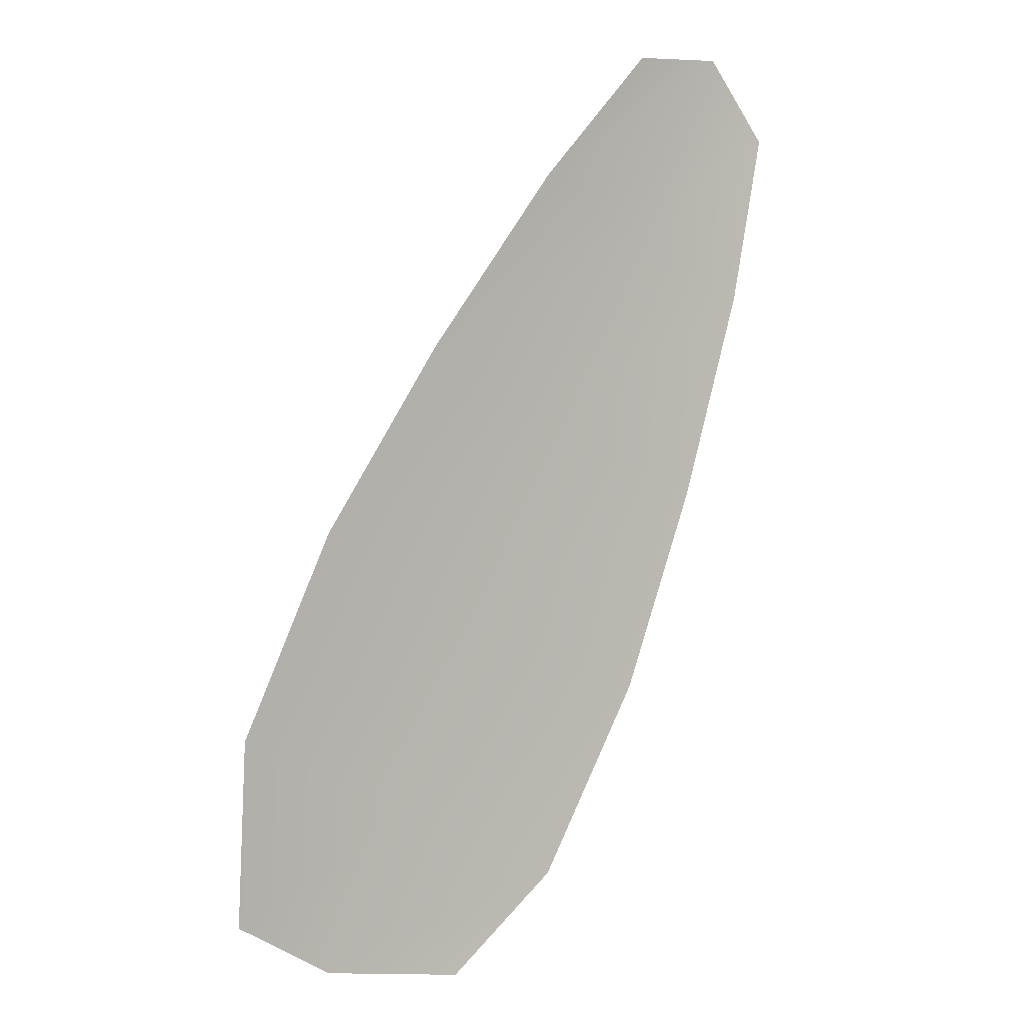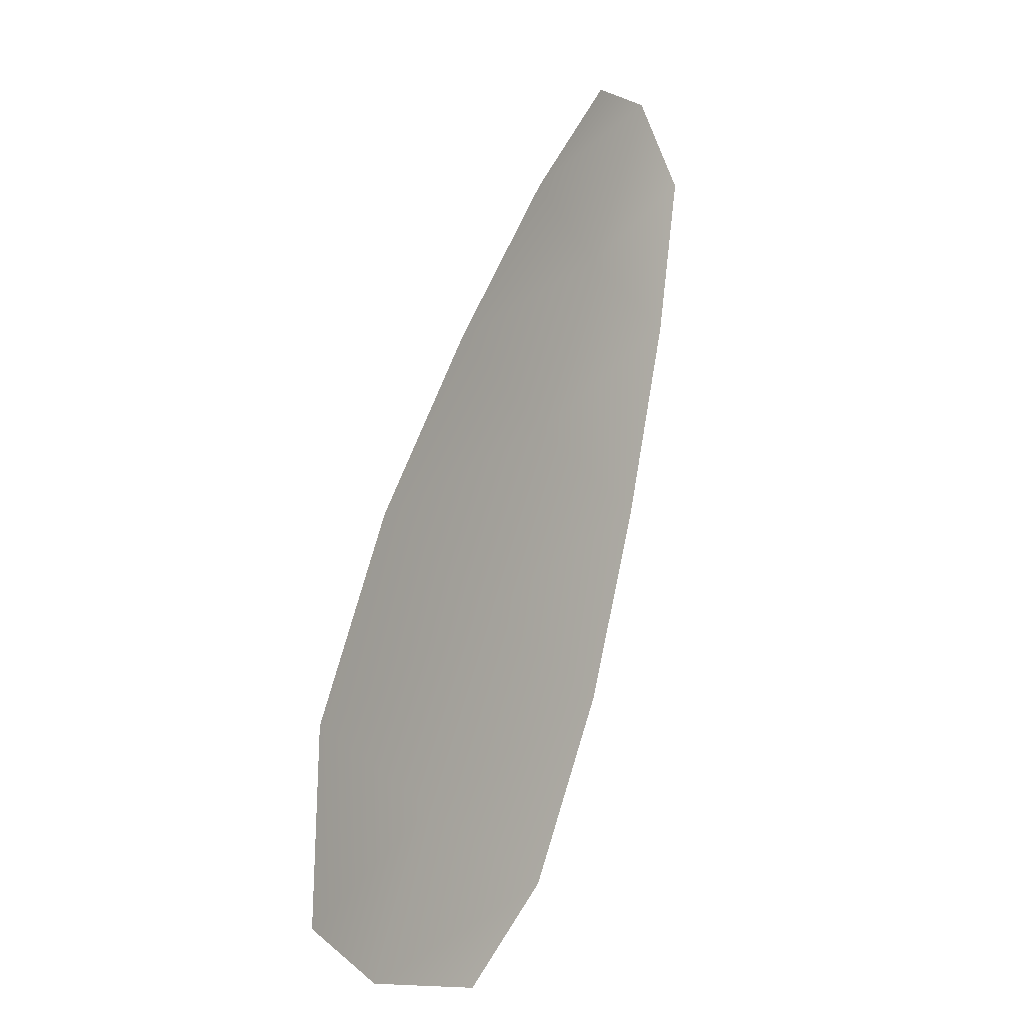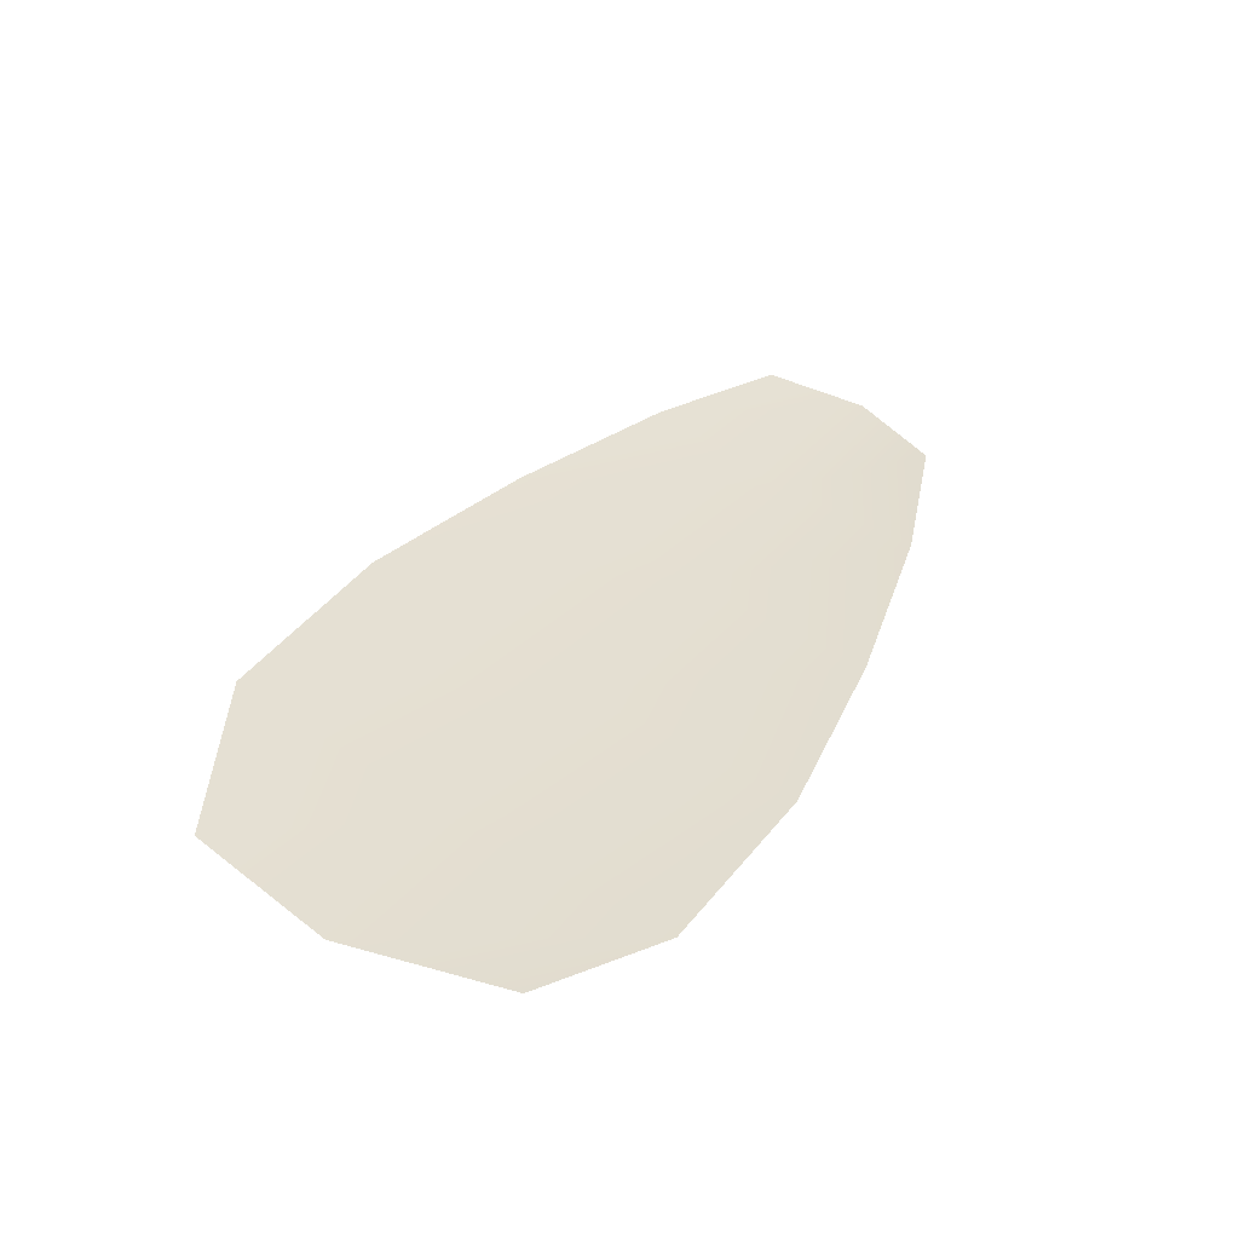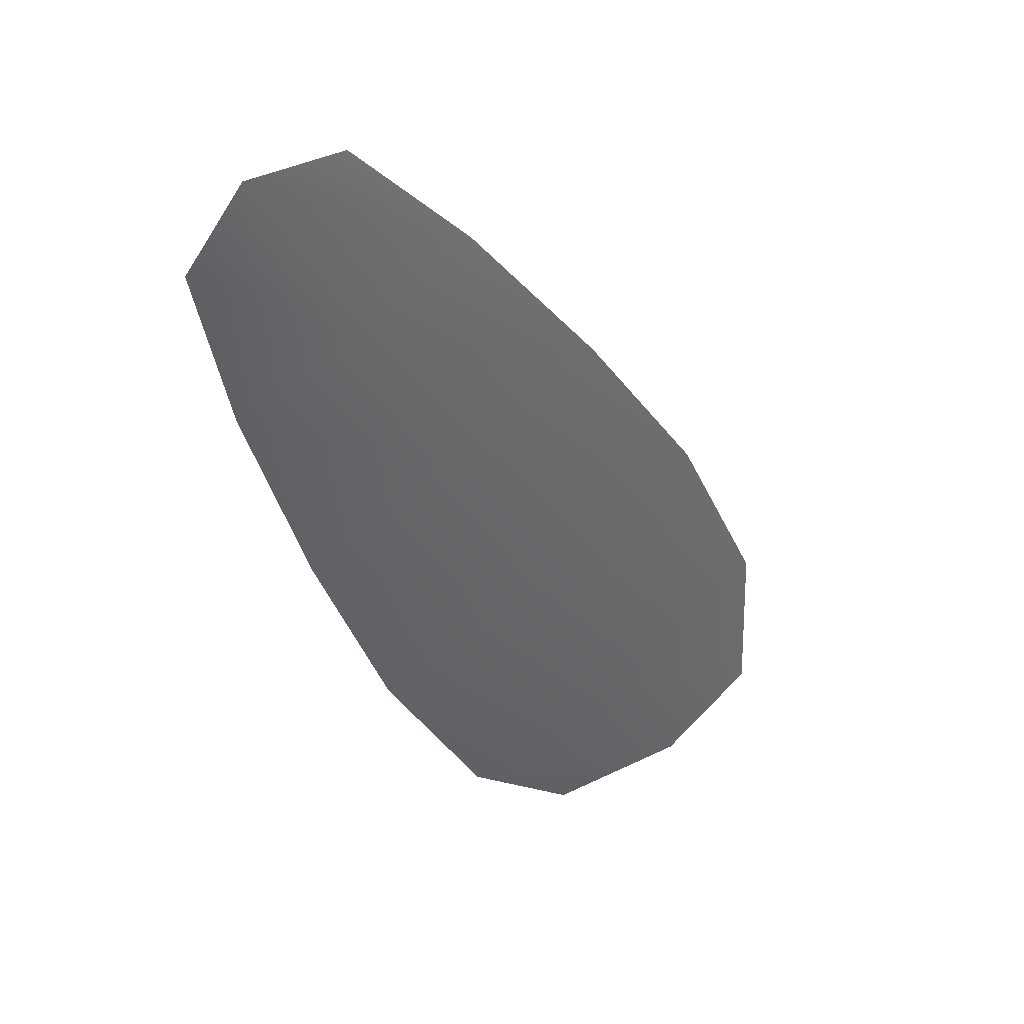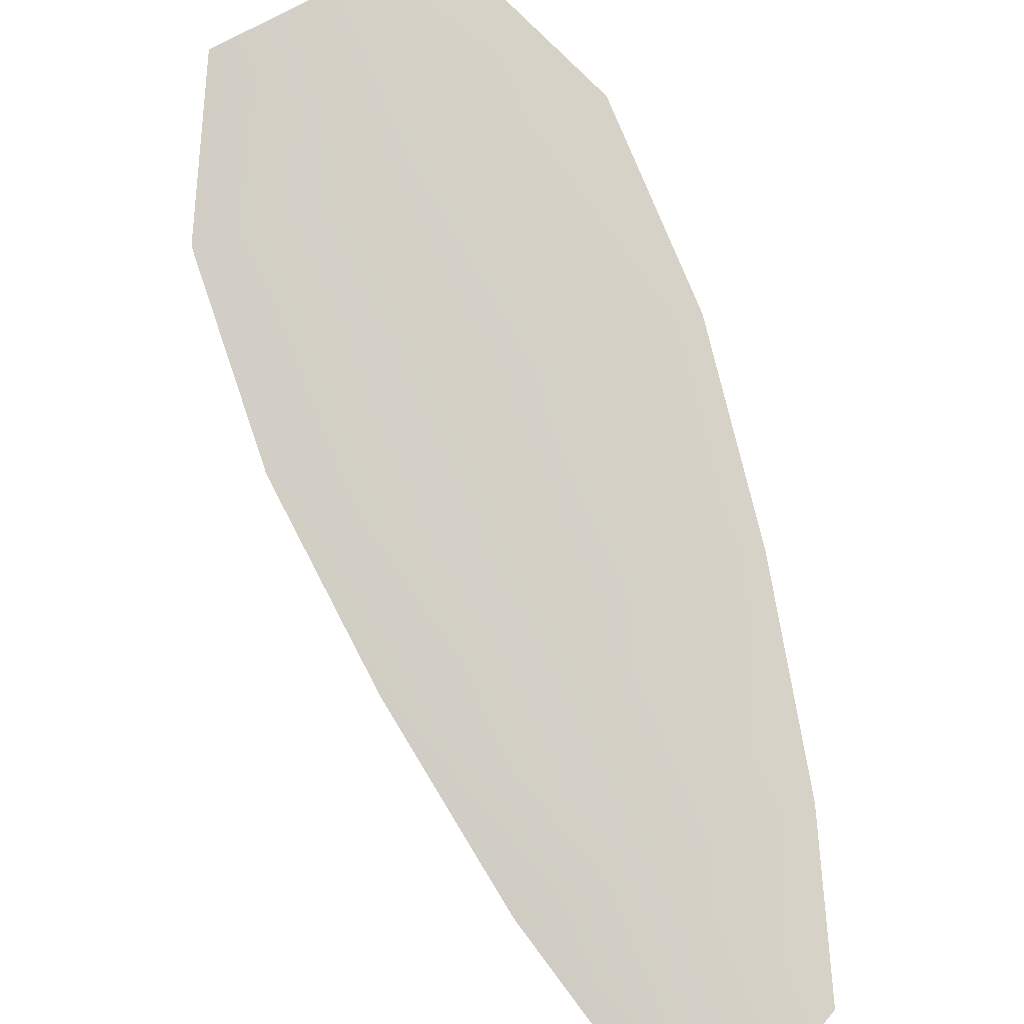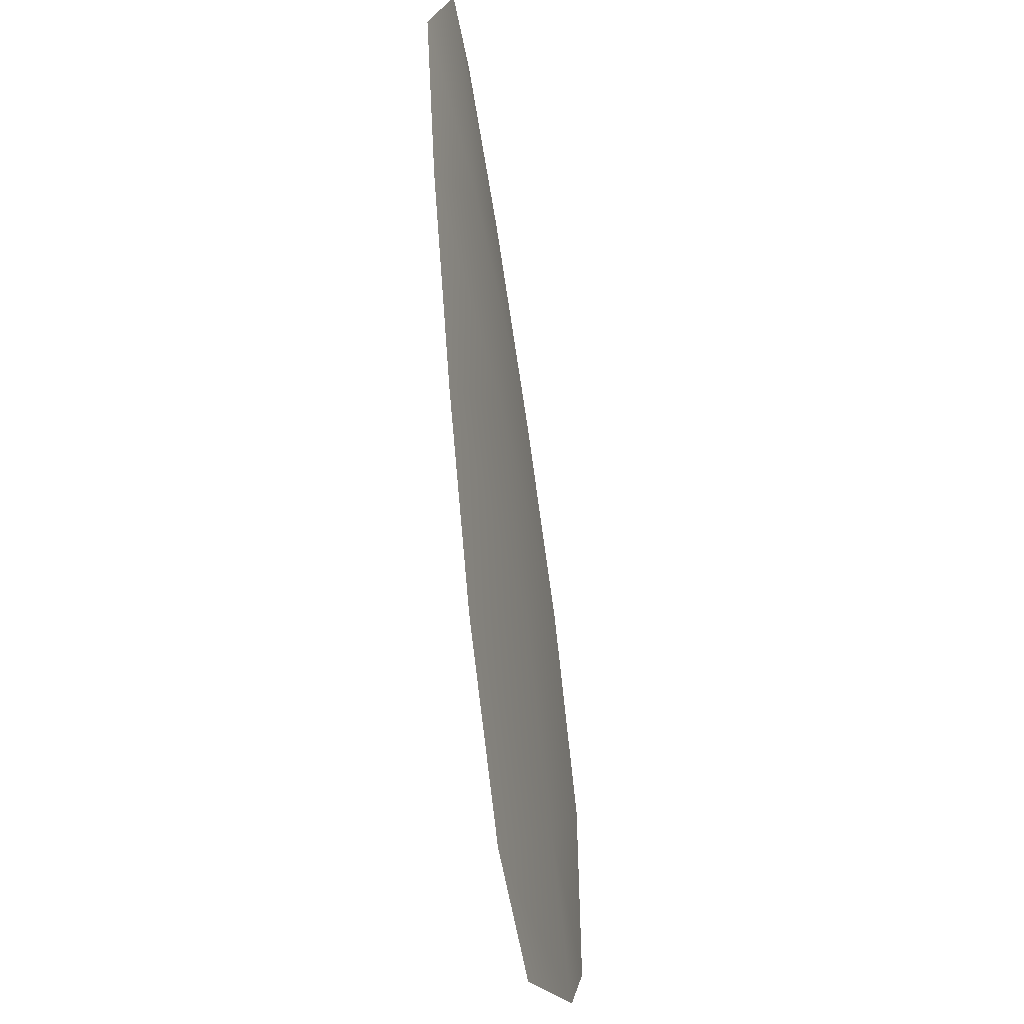
<metadata>
{"format":"obj","ext":"obj","renderer":"f3d","projection":"perspective","resolution":1024,"background":"white","views":[{"elev":4.9,"azim":147.3,"up":"+Y"},{"elev":-2.9,"azim":125.3,"up":"+Y"},{"elev":-54.1,"azim":163.4,"up":"+Y"},{"elev":40.9,"azim":-28.3,"up":"+Y"},{"elev":79.9,"azim":-173.8,"up":"+Z"},{"elev":-30.8,"azim":-75.9,"up":"+Y"}]}
</metadata>
<code>
o feather_flight_secondary_011
v 0.4528 0.3777 0.1095
v 0.4383 0.3703 0.1095
v 0.496 0.2989 0.1101
v 0.4736 0.291 0.1101
v 0.4435 0.3781 0.1105
v 0.4866 0.2931 0.1111
v 0.4636 0.3661 0.1096
v 0.4759 0.3501 0.1097
v 0.487 0.3335 0.1098
v 0.4953 0.3156 0.1099
v 0.4632 0.2994 0.11
v 0.4537 0.3167 0.1099
v 0.4469 0.3355 0.1098
v 0.4412 0.3548 0.1096
v 0.4524 0.3604 0.1106
v 0.4614 0.3428 0.1107
v 0.4703 0.3251 0.1109
v 0.4793 0.3075 0.111
f 18 10 3 6
f 11 18 6 4
f 5 1 7 15
f 15 7 8 16
f 16 8 9 17
f 17 9 10 18
f 2 5 15 14
f 14 15 16 13
f 13 16 17 12
f 12 17 18 11

</code>
